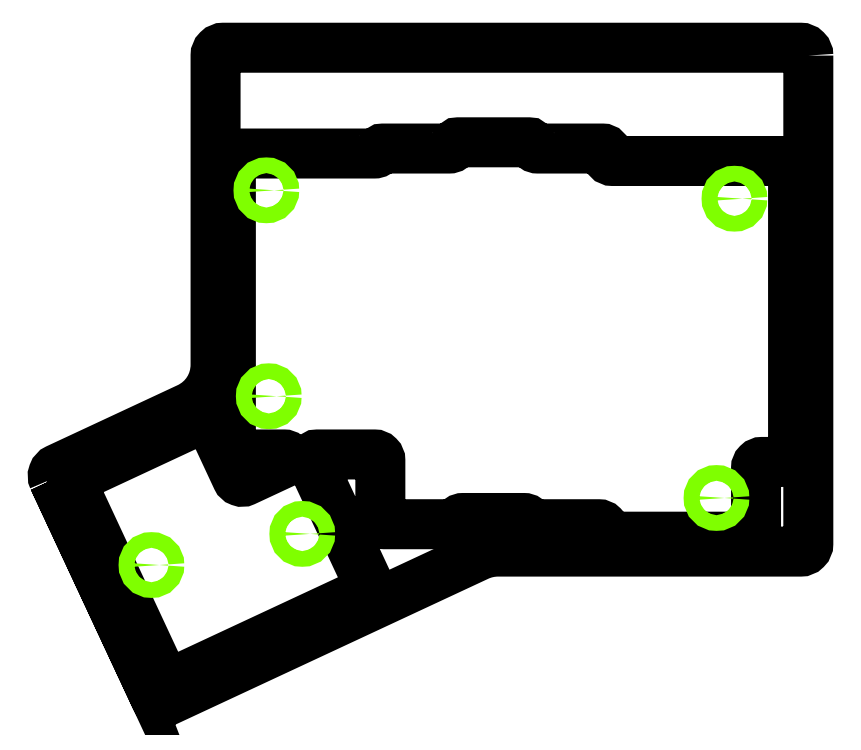
<metadata>
{"format":"dxf","ext":"dxf","renderer":"ezdxf+matplotlib","layout":"modelspace","background":"white","min_lineweight":24,"dpi":150}
</metadata>
<code>
0
SECTION
2
ENTITIES
0
POLYLINE
8
0
66
     1
10
0
20
0
30
0
70
     1
0
VERTEX
8
0
10
46.46
20
139.8
42
0
0
VERTEX
8
0
10
46.46
20
65.13
42
0.4142
0
VERTEX
8
0
10
47.47
20
64.12
42
0
0
VERTEX
8
0
10
60.03
20
64.12
42
-0.8026
0
VERTEX
8
0
10
60.46
20
62.18
42
0
0
VERTEX
8
0
10
50
20
57.3
42
-0.4142
0
VERTEX
8
0
10
47.97
20
58.04
42
0
0
VERTEX
8
0
10
41
20
73
42
0.4142
0
VERTEX
8
0
10
39.65
20
73.49
42
0
0
VERTEX
8
0
10
6.497
20
58.04
42
0.4142
0
VERTEX
8
0
10
6.006
20
56.69
42
0
0
VERTEX
8
0
10
29.51
20
6.272
42
0.4142
0
VERTEX
8
0
10
30.86
20
5.78
42
0
0
VERTEX
8
0
10
81.28
20
29.29
42
0.4142
0
VERTEX
8
0
10
81.77
20
30.64
42
0
0
VERTEX
8
0
10
67.17
20
61.95
42
-0.5486
0
VERTEX
8
0
10
68.55
20
64.12
42
0
0
VERTEX
8
0
10
83.03
20
64.12
42
-0.4142
0
VERTEX
8
0
10
84.56
20
62.59
42
0
0
VERTEX
8
0
10
84.56
20
47.35
42
0.4142
0
VERTEX
8
0
10
85.57
20
46.34
42
0
0
VERTEX
8
0
10
103.3
20
46.34
42
0.3056
0
VERTEX
8
0
10
104.2
20
46.97
42
-0.3056
0
VERTEX
8
0
10
105.6
20
47.92
42
0
0
VERTEX
8
0
10
121.1
20
47.92
42
-0.3056
0
VERTEX
8
0
10
122.5
20
46.97
42
0.3056
0
VERTEX
8
0
10
123.5
20
46.34
42
0
0
VERTEX
8
0
10
140.2
20
46.34
42
-0.4142
0
VERTEX
8
0
10
141.7
20
44.81
42
0
0
VERTEX
8
0
10
141.7
20
44.18
42
0.4142
0
VERTEX
8
0
10
142.7
20
43.16
42
0
0
VERTEX
8
0
10
179.3
20
43.16
42
0.4142
0
VERTEX
8
0
10
180.3
20
44.18
42
0
0
VERTEX
8
0
10
180.3
20
60.69
42
-0.4142
0
VERTEX
8
0
10
181.8
20
62.21
42
0
0
VERTEX
8
0
10
188.8
20
62.21
42
0.4142
0
VERTEX
8
0
10
189.8
20
63.21
42
0
0
VERTEX
8
0
10
189.8
20
137.9
42
0.4142
0
VERTEX
8
0
10
188.8
20
138.9
42
0
0
VERTEX
8
0
10
143.7
20
138.9
42
-0.4142
0
VERTEX
8
0
10
142.2
20
140.4
42
0
0
VERTEX
8
0
10
142.2
20
141.1
42
0.4142
0
VERTEX
8
0
10
141.2
20
142.1
42
0
0
VERTEX
8
0
10
124.7
20
142.1
42
-0.3056
0
VERTEX
8
0
10
123.3
20
143
42
0.3056
0
VERTEX
8
0
10
122.3
20
143.7
42
0
0
VERTEX
8
0
10
104.4
20
143.7
42
0.3056
0
VERTEX
8
0
10
103.5
20
143
42
-0.3056
0
VERTEX
8
0
10
102.1
20
142.1
42
0
0
VERTEX
8
0
10
85.23
20
142.1
42
0.2679
0
VERTEX
8
0
10
84.35
20
141.6
42
-0.2679
0
VERTEX
8
0
10
83.03
20
140.8
42
0
0
VERTEX
8
0
10
47.47
20
140.8
42
0.4141
0
SEQEND
0
POLYLINE
8
0
66
     1
10
0
20
0
30
0
70
     1
0
VERTEX
8
0
10
193.6
20
165.8
42
0.4142
0
VERTEX
8
0
10
191.6
20
167.8
42
0
0
VERTEX
8
0
10
136.1
20
167.8
42
0
0
VERTEX
8
0
10
136.1
20
167.8
42
0
0
VERTEX
8
0
10
106.8
20
167.8
42
0
0
VERTEX
8
0
10
87.77
20
167.8
42
0
0
VERTEX
8
0
10
52.67
20
167.8
42
0
0
VERTEX
8
0
10
44.55
20
167.8
42
0.4142
0
VERTEX
8
0
10
42.55
20
165.8
42
0
0
VERTEX
8
0
10
42.55
20
86.9
42
-0.2915
0
VERTEX
8
0
10
35.62
20
76.03
42
0
0
VERTEX
8
0
10
2.215
20
60.45
42
0.4142
0
VERTEX
8
0
10
1.247
20
57.79
42
0
0
VERTEX
8
0
10
1.247
20
57.79
42
0
0
VERTEX
8
0
10
27.21
20
2.109
42
0.4142
0
VERTEX
8
0
10
29.87
20
1.142
42
0
0
VERTEX
8
0
10
109.4
20
38.24
42
-0.1095
0
VERTEX
8
0
10
114.5
20
39.36
42
0
0
VERTEX
8
0
10
191.6
20
39.36
42
0.4142
0
VERTEX
8
0
10
193.6
20
41.36
42
0
0
SEQEND
0
CIRCLE
8
Mounts
10
55.5
20
131.4
30
0
40
2
0
CIRCLE
8
Mounts
10
174.8
20
129.3
30
0
40
2
0
CIRCLE
8
Mounts
10
170.2
20
53.03
30
0
40
2
0
CIRCLE
8
Mounts
10
64.66
20
43.87
30
0
40
2
0
CIRCLE
8
Mounts
10
56.11
20
78.96
30
0
40
2
0
CIRCLE
8
Mounts
10
26.21
20
35.94
30
0
40
2
0
ENDSEC
0
EOF

</code>
